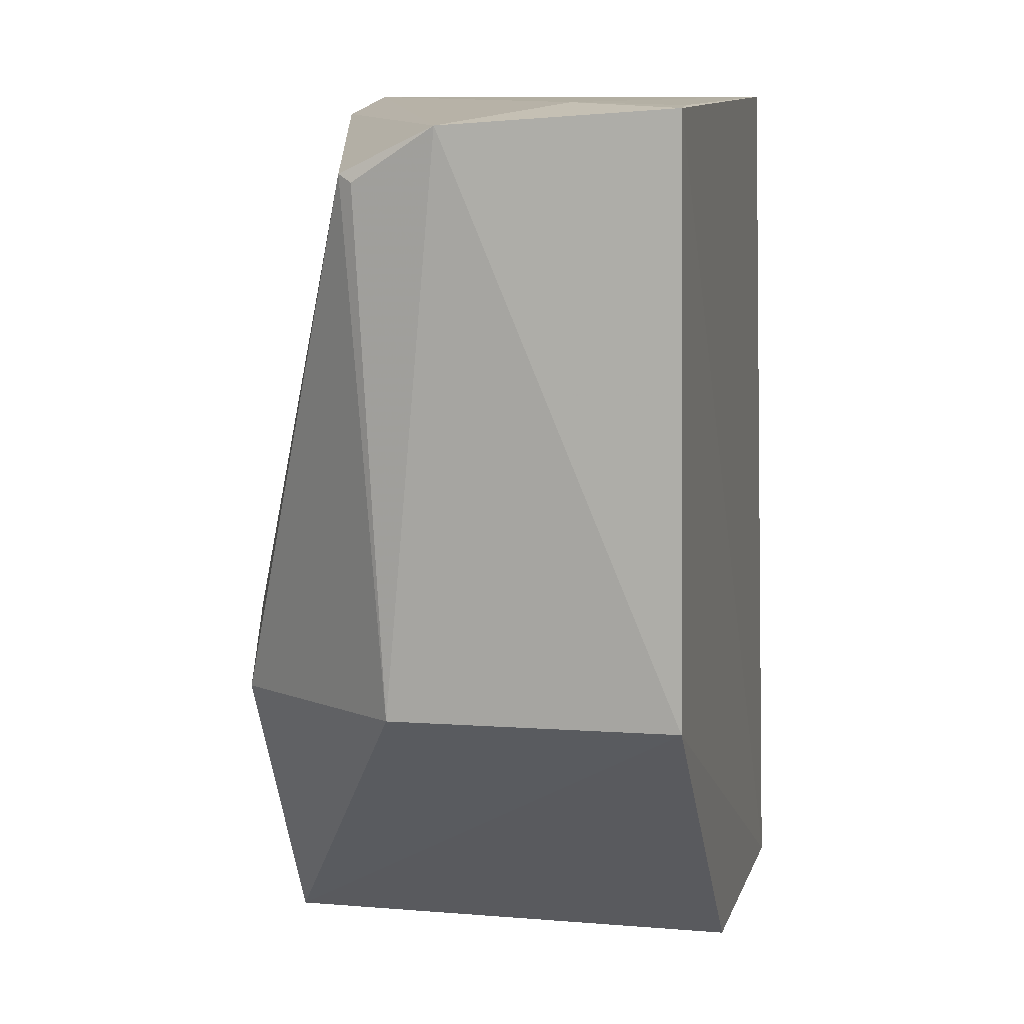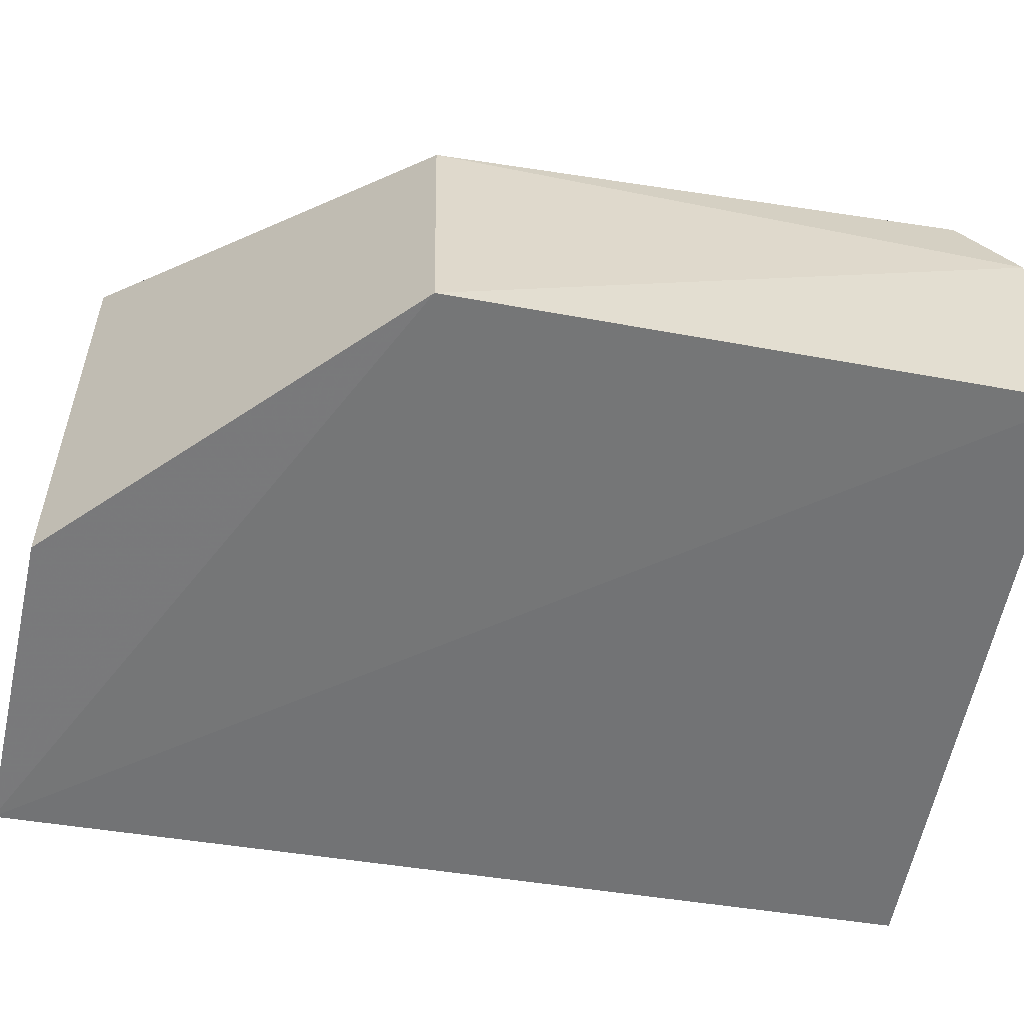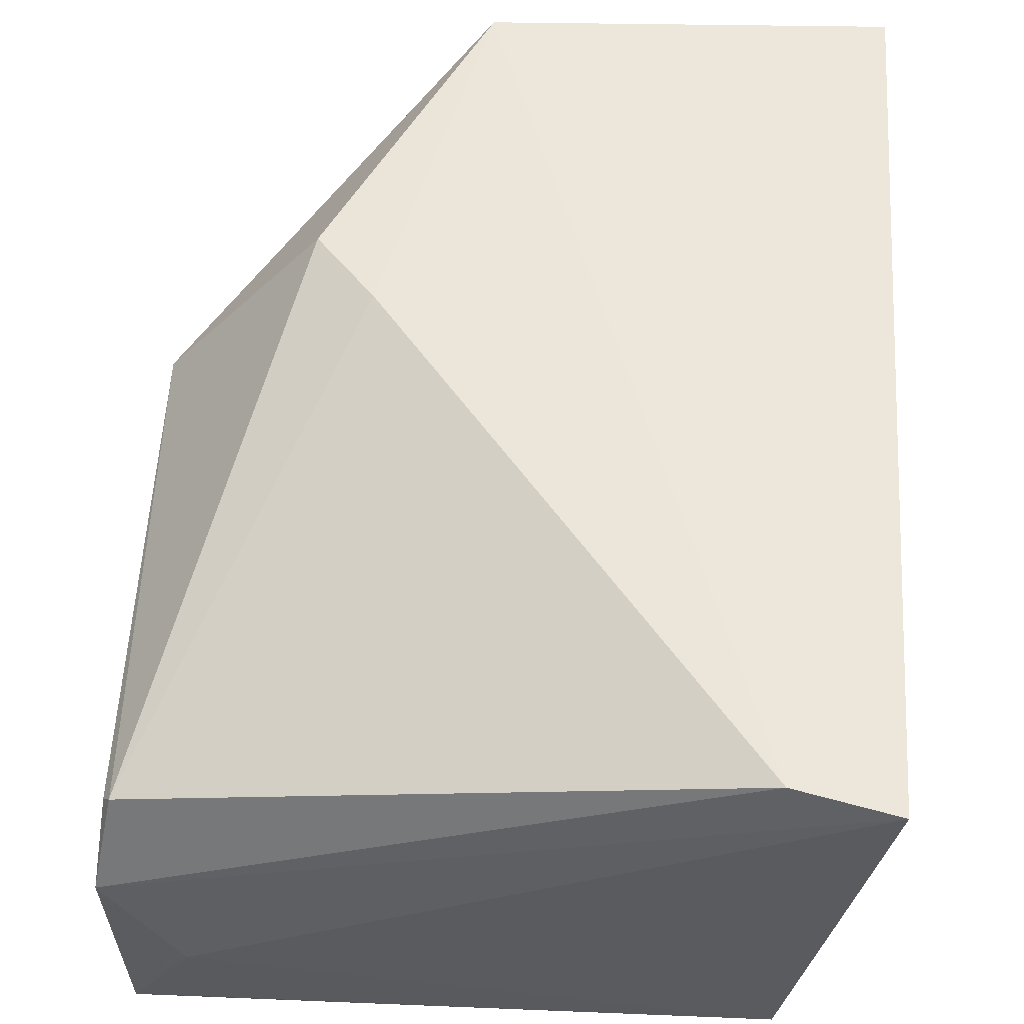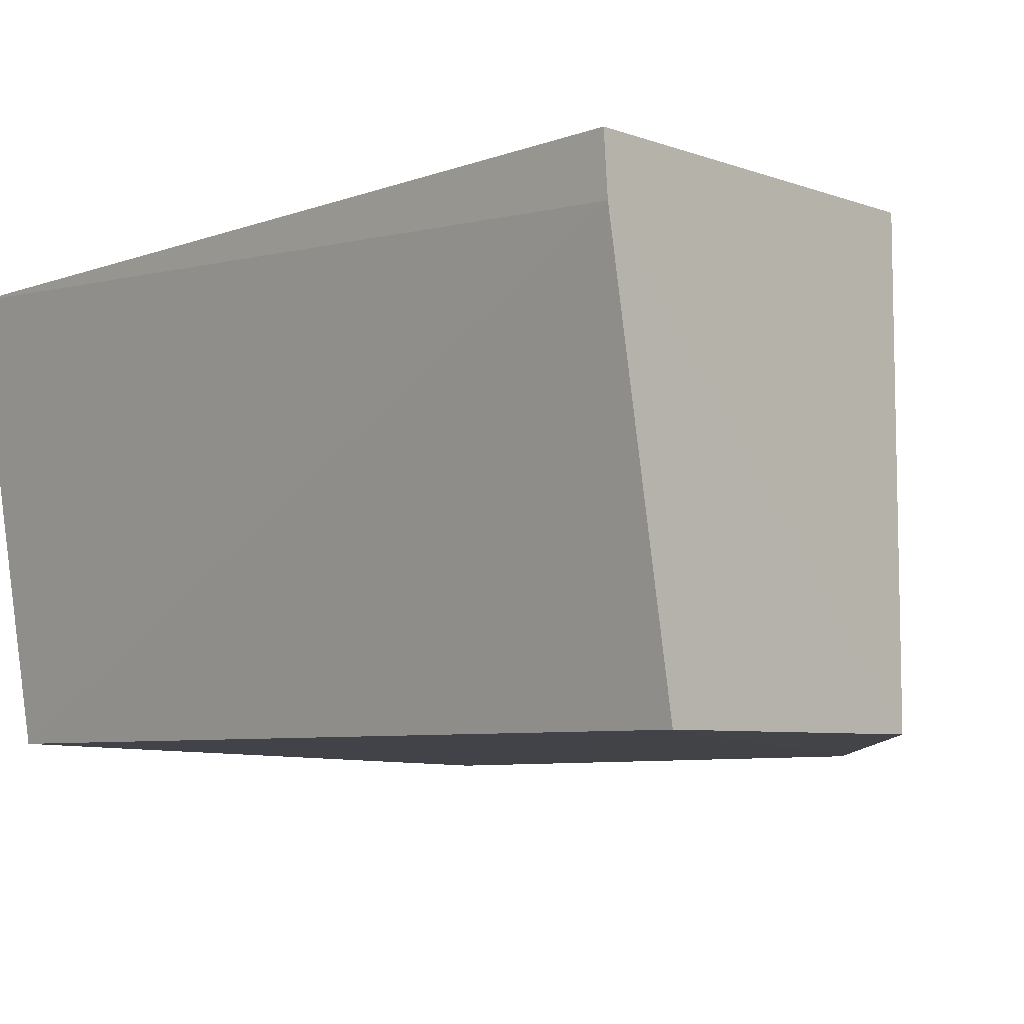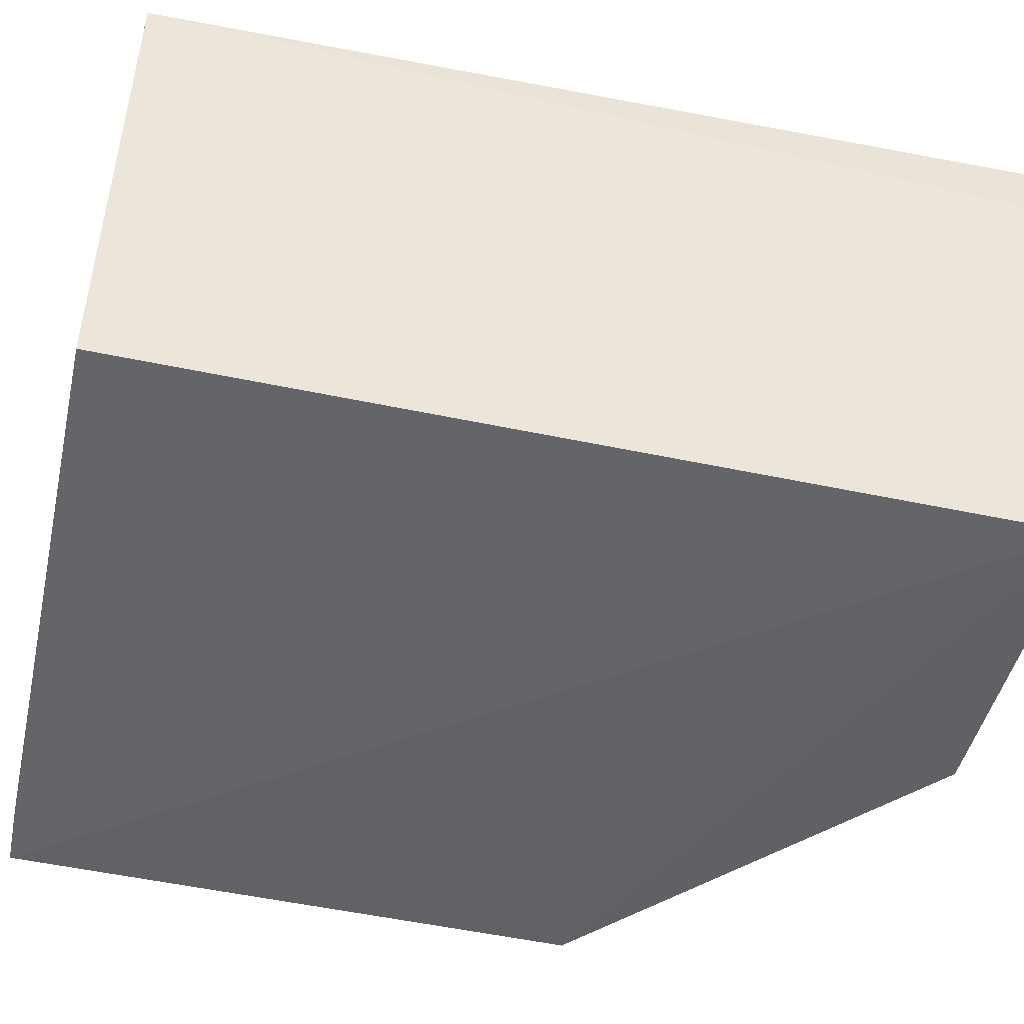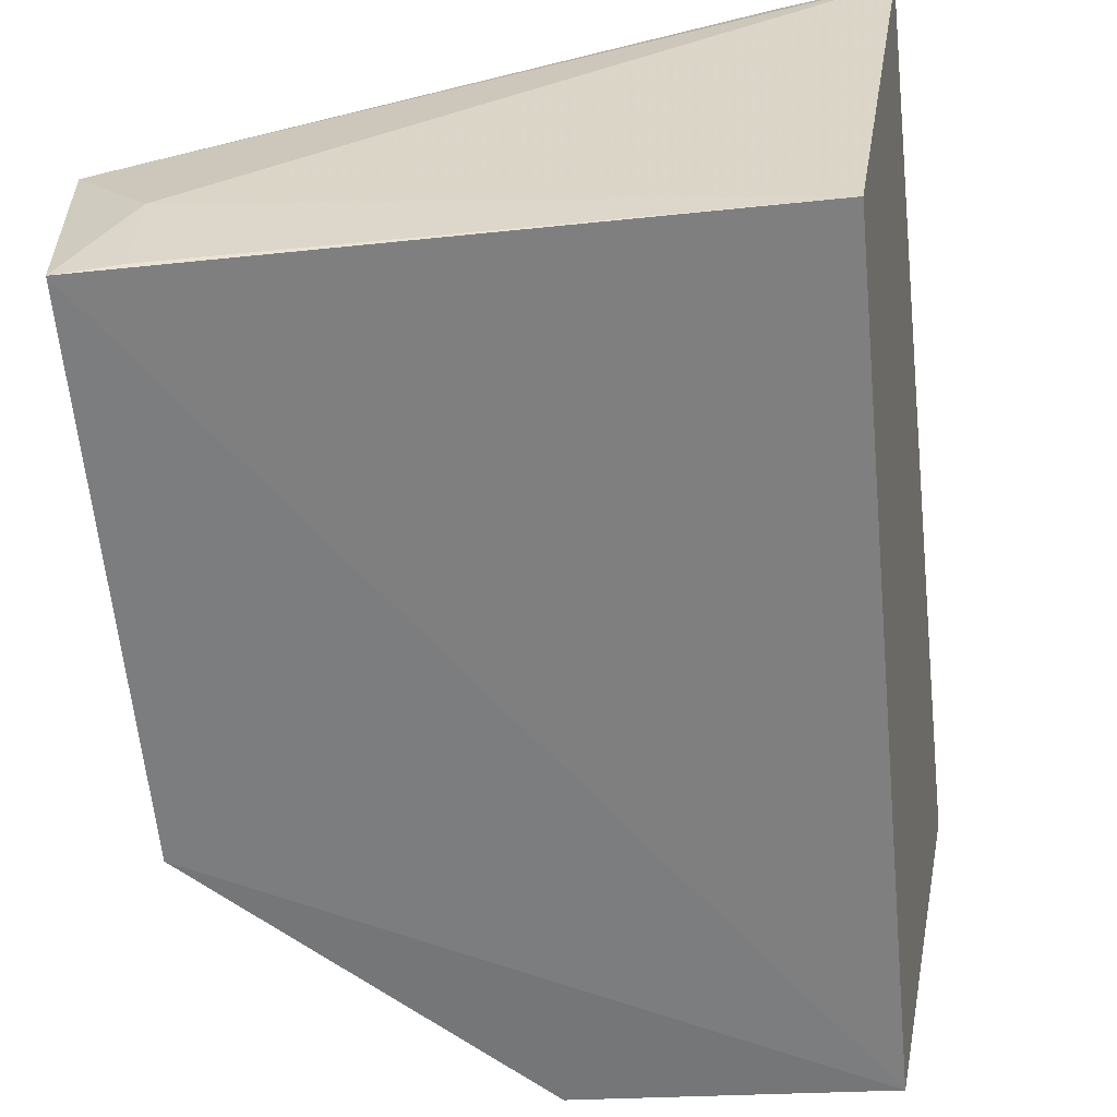
<metadata>
{"format":"obj","ext":"obj","renderer":"f3d","projection":"perspective","resolution":1024,"background":"white","views":[{"elev":8.6,"azim":-77.4,"up":"+Z"},{"elev":-56.5,"azim":-102.7,"up":"+Y"},{"elev":57.0,"azim":0.2,"up":"+Y"},{"elev":-7.8,"azim":132.8,"up":"+Y"},{"elev":-50.8,"azim":75.2,"up":"+Y"},{"elev":-58.7,"azim":3.2,"up":"+Y"}]}
</metadata>
<code>
v 0.04304 0.06825 0.3311
v 0.03679 0.02891 0.3307
v 0.04712 0.0626 0.2537
v 0.01302 0.06839 0.254
v -0.01806 0.04722 0.3271
v 0.01302 0.02815 0.254
v 0.04754 0.0676 0.2537
v -0.01173 0.03778 0.329
v -0.001329 0.06846 0.2786
v 0.04025 0.02756 0.2541
v 0.03434 0.06929 0.3292
v -0.01717 0.02824 0.3284
v -0.01572 0.02795 0.2798
v 0.003501 0.06895 0.2849
v -0.0119 0.02869 0.3287
v -0.01505 0.05225 0.2795
v -0.01621 0.05542 0.3235
v -0.01687 0.05422 0.3228
f 1 2 3
f 7 1 3
f 7 6 4
f 7 3 6
f 8 2 1
f 8 1 5
f 10 6 3
f 10 3 2
f 11 7 4
f 11 1 7
f 11 5 1
f 12 10 2
f 12 8 5
f 13 4 6
f 13 6 10
f 13 10 12
f 13 12 5
f 14 11 4
f 14 4 9
f 15 12 2
f 15 2 8
f 15 8 12
f 16 9 4
f 16 4 13
f 16 13 5
f 17 14 9
f 17 5 11
f 17 11 14
f 17 9 16
f 18 17 16
f 18 16 5
f 18 5 17

</code>
